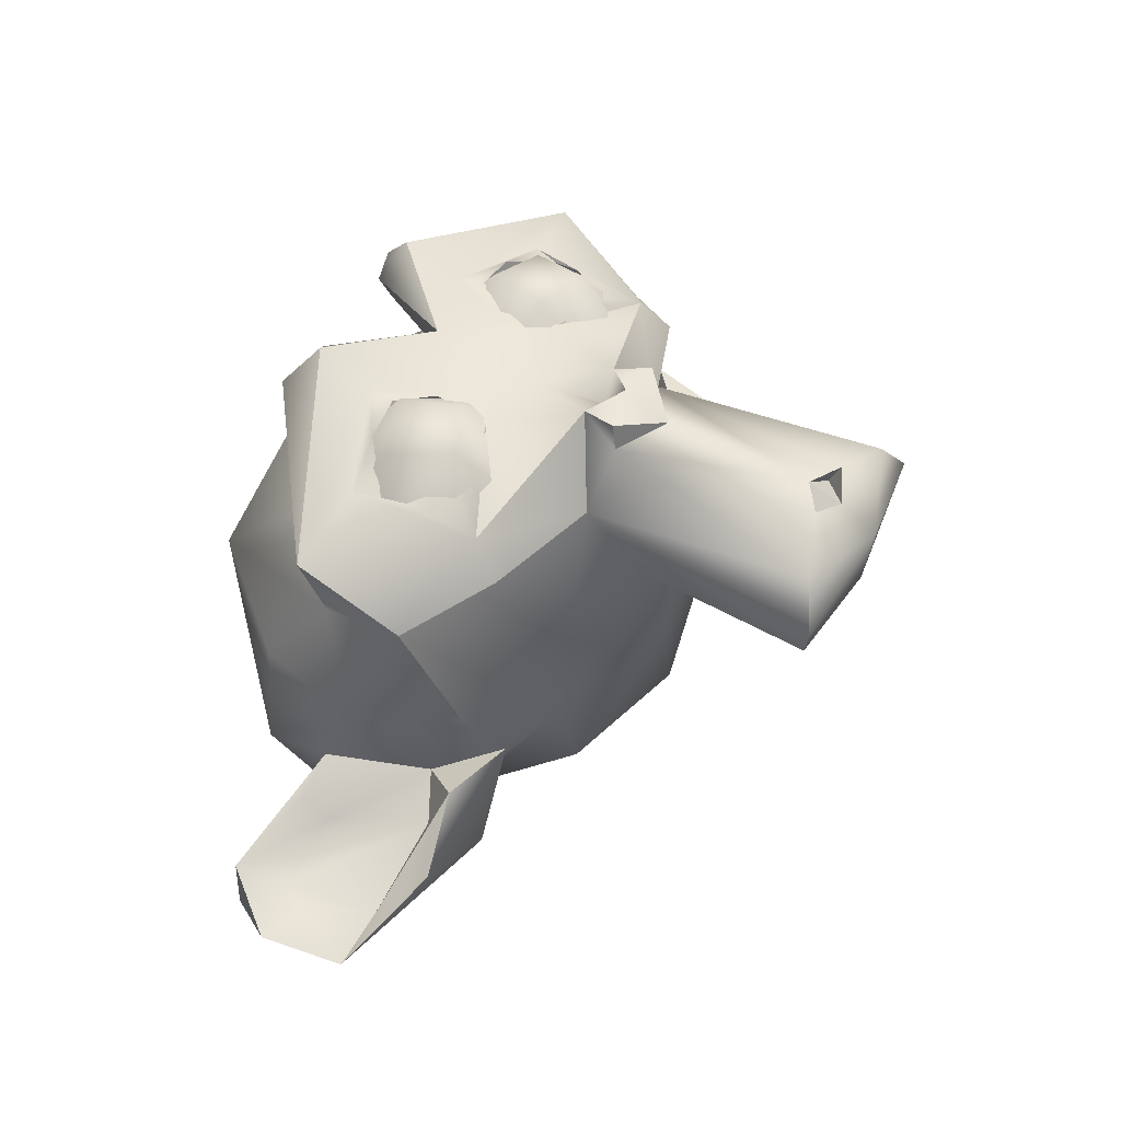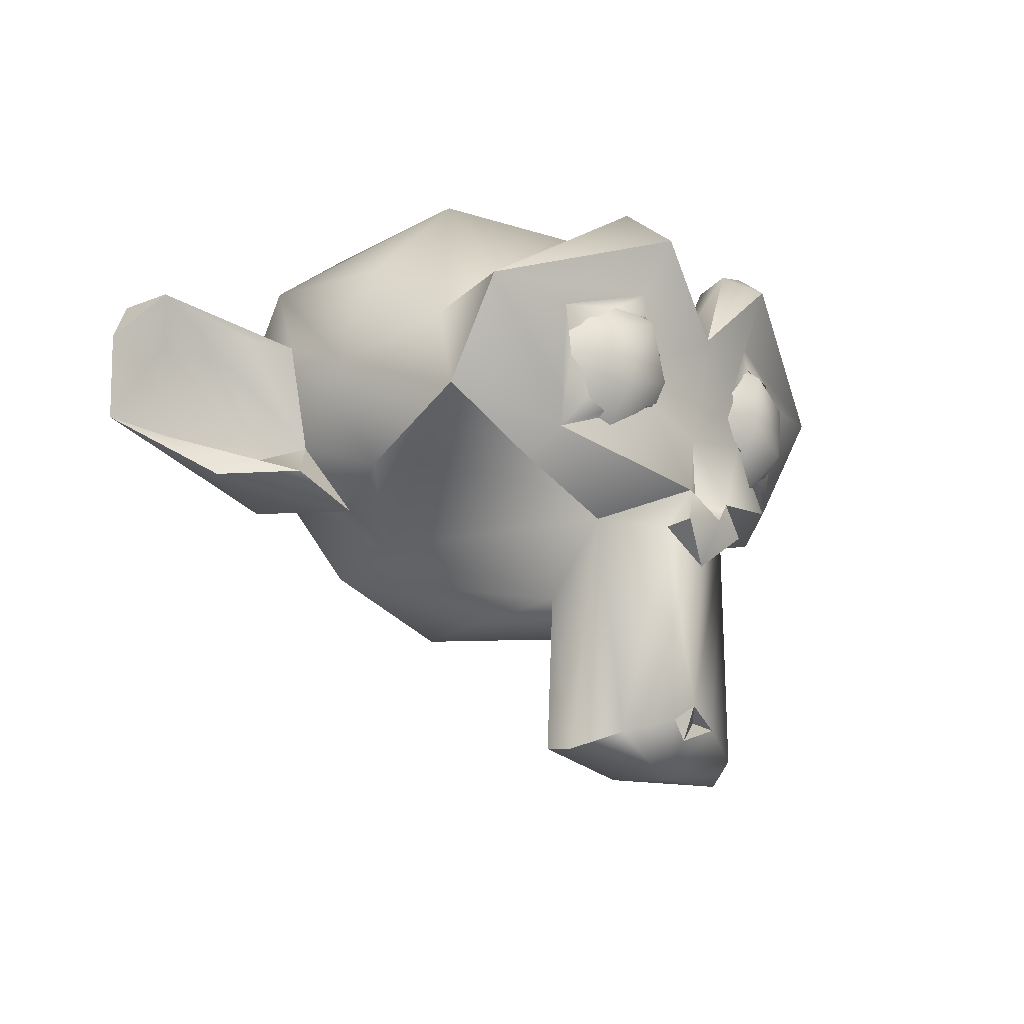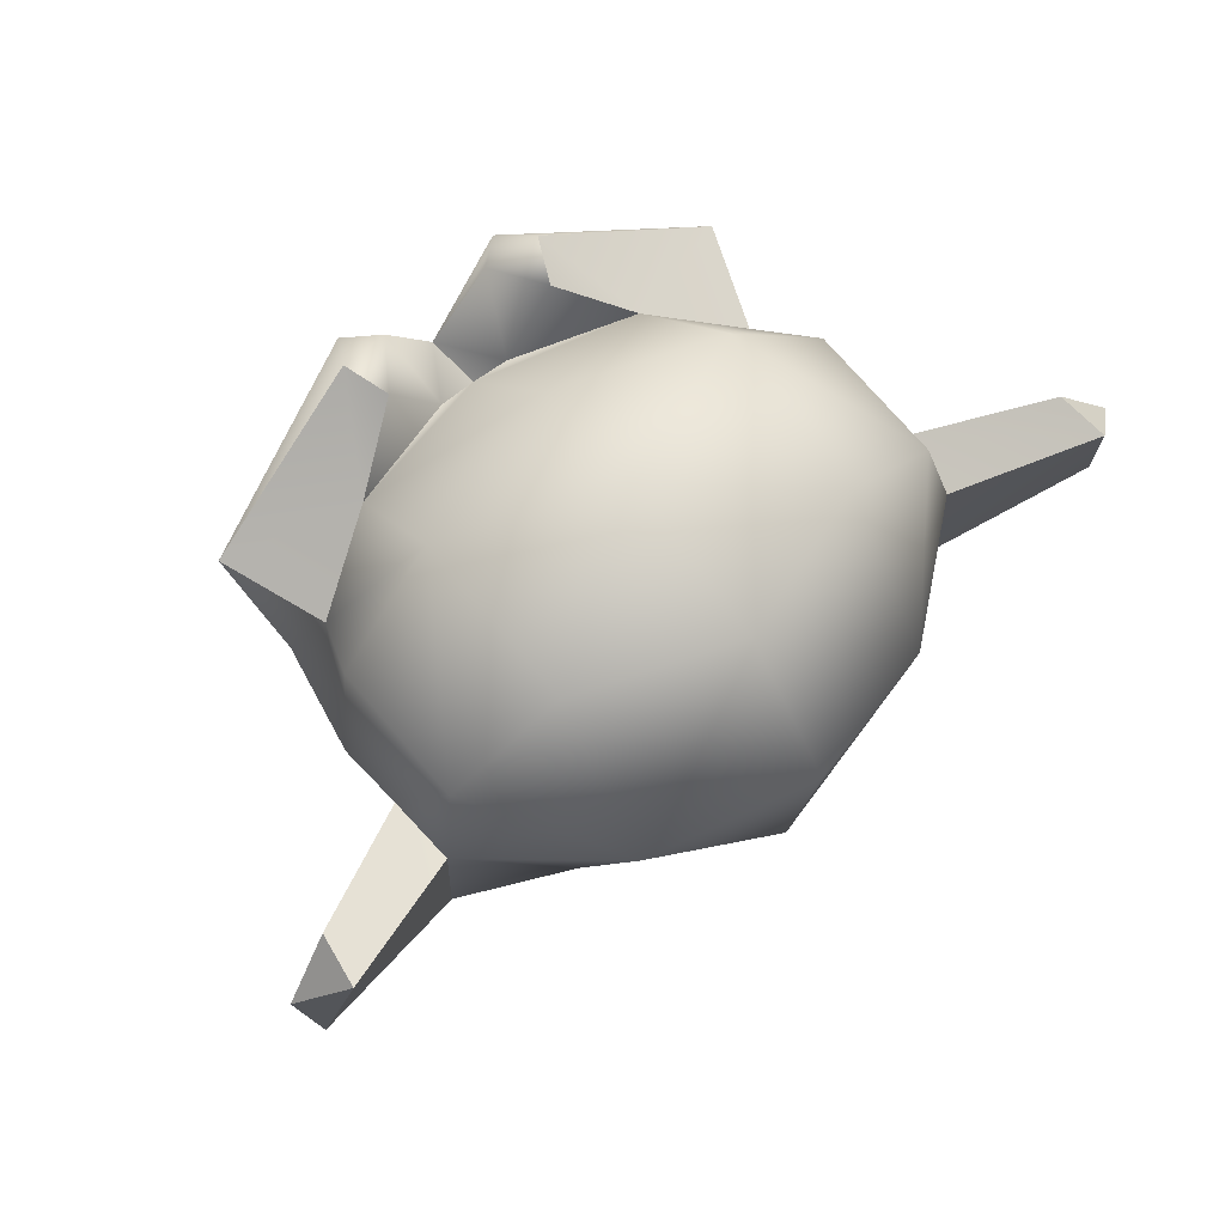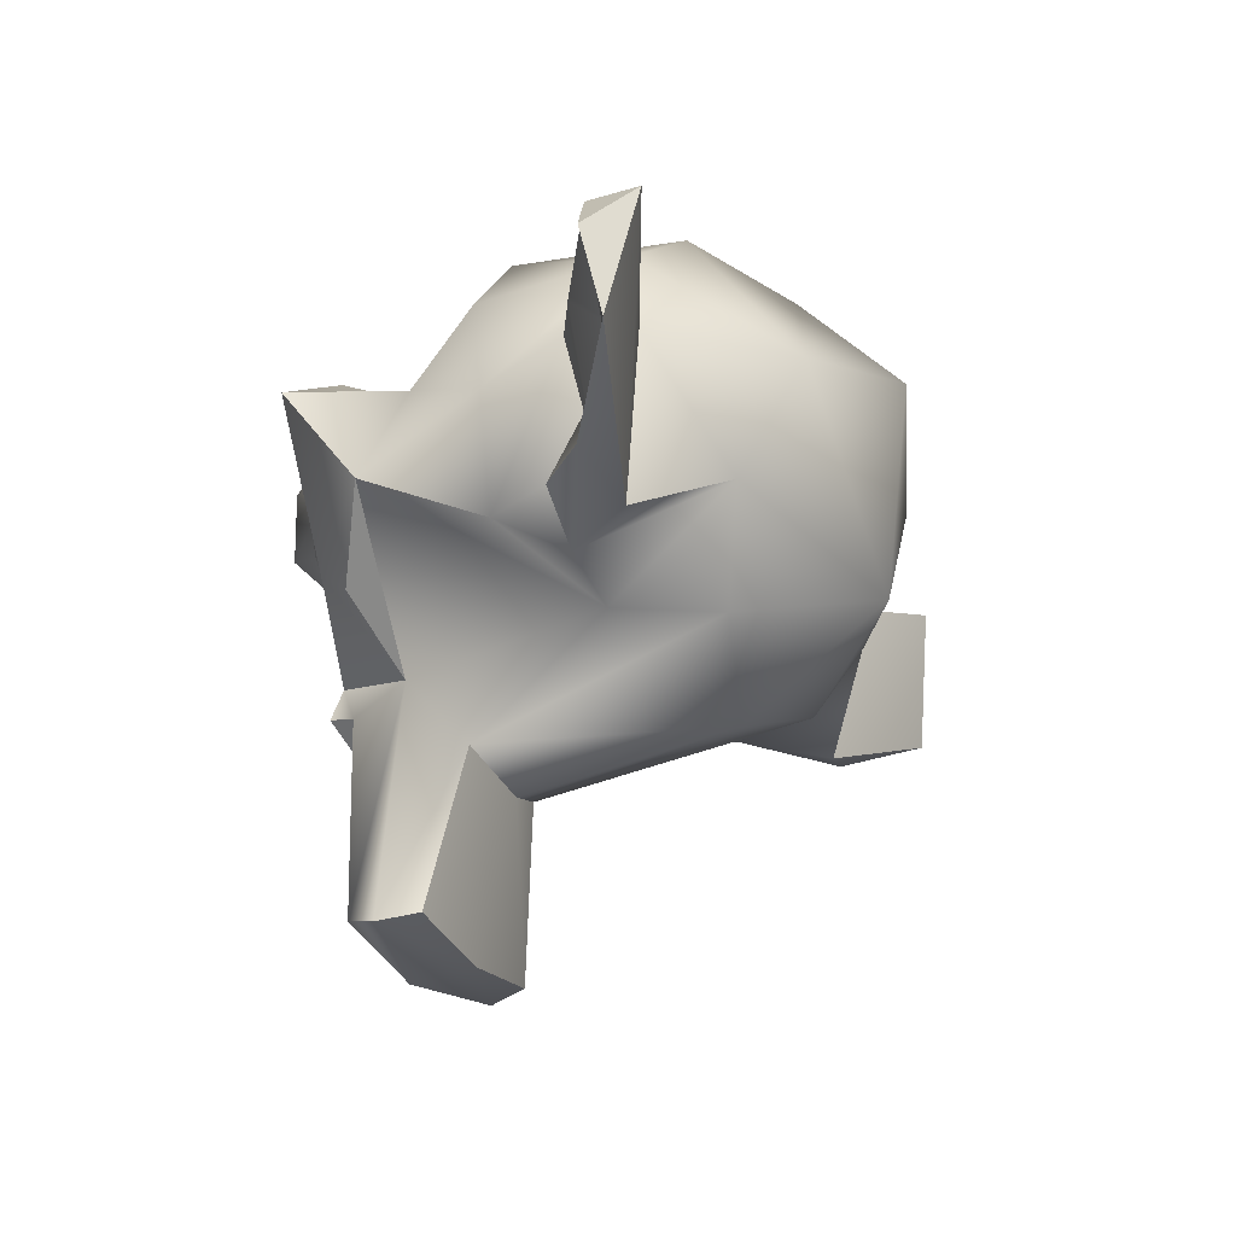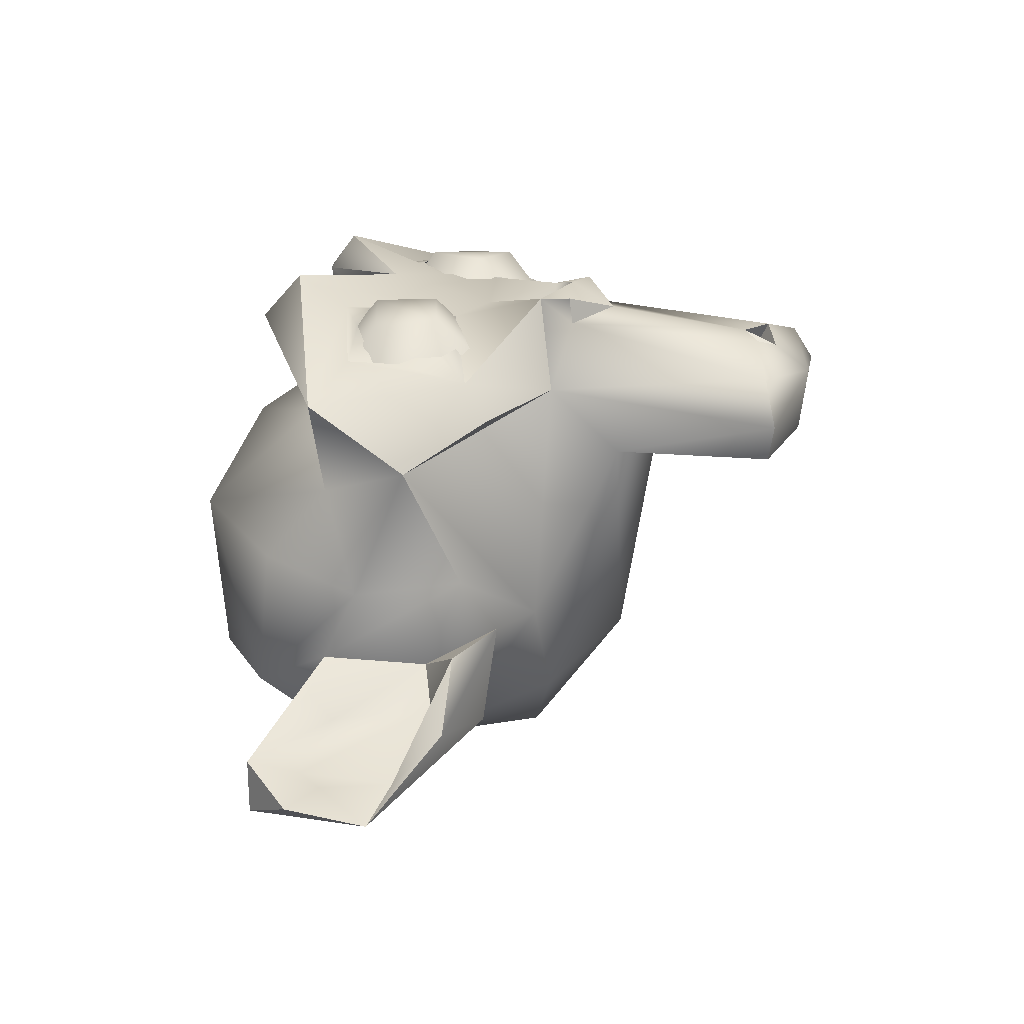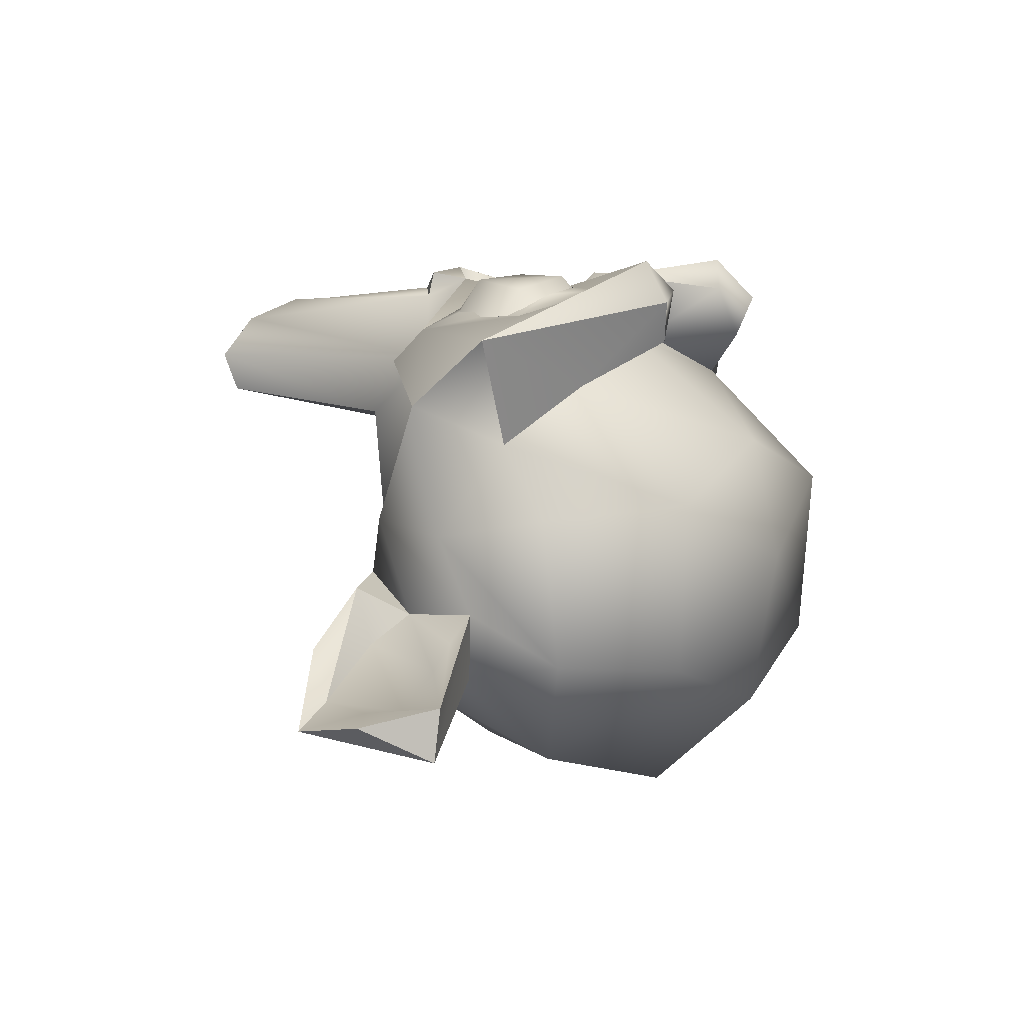
<metadata>
{"format":"obj","ext":"obj","renderer":"f3d","projection":"perspective","resolution":1024,"background":"white","views":[{"elev":48.4,"azim":-63.7,"up":"+Z"},{"elev":-18.6,"azim":-50.3,"up":"+Y"},{"elev":67.6,"azim":142.3,"up":"+Y"},{"elev":-26.7,"azim":111.9,"up":"+Y"},{"elev":22.3,"azim":-73.9,"up":"+Z"},{"elev":7.2,"azim":120.9,"up":"+Z"}]}
</metadata>
<code>
o Suzanne
v 0.5469 0.05469 0.5781
v -0.5469 0.05469 0.5781
v -0.3488 -0.03989 0.6262
v 0.3488 -0.03989 0.6262
v 0.2431 0.1832 0.8096
v 0.1562 0.05469 0.6484
v -0.1562 0.05469 0.6484
v -0.06562 0.2415 0.6643
v 0.06562 0.2415 0.6643
v 0.2938 0.3635 0.8052
v 0.1562 0.4375 0.6484
v -0.1562 0.4375 0.6484
v 0.3516 0.5156 0.6172
v -0.3516 0.5156 0.6172
v -0.2938 0.3635 0.8052
v -0.4671 0.3084 0.7681
v 0.5469 0.4375 0.5781
v -0.5469 0.4375 0.5781
v 0.6333 0.242 0.5665
v -0.6333 0.242 0.5665
v 0.4671 0.3084 0.7681
v -0.2431 0.1832 0.8096
v 0.4116 0.1298 0.7947
v -0.4116 0.1298 0.7947
v 0 0.4008 0.8057
v 0 -0.7691 0.7158
v 0 -0.1875 0.7969
v 0 0.455 0.6151
v 0 0.8984 -0.5469
v 0 0.5625 -0.8516
v 0 -0.3828 -0.3516
v -0.2268 -0.1926 0.5337
v 0.2268 -0.1926 0.5337
v -0.3645 -0.9349 0.5275
v 0.3645 -0.9349 0.5275
v 0.5823 -0.08397 0.5387
v -0.5823 -0.08397 0.5387
v 0.8329 0.3986 0.6251
v 0.314 0.7435 0.7296
v -0.314 0.7435 0.7296
v 0.1635 0.6905 0.7627
v -0.1635 0.6905 0.7627
v 0.2616 0.482 0.7619
v 0.2316 0.1225 0.753
v 0.5399 -0.002377 0.6385
v 0.5727 0.3654 0.6882
v -0.2616 0.482 0.7619
v -0.09645 -0.8276 0.7126
v 0 -0.1953 0.75
v 0 -0.1406 0.7422
v 0.09494 -0.1203 0.792
v -0.5399 -0.002377 0.6385
v -0.8329 0.3986 0.6251
v -0.2547 0.6408 0.8541
v 0.2547 0.6408 0.8541
v -0.09494 -0.1203 0.792
v 0.1415 -0.2382 0.7334
v 0.273 -0.8862 0.6498
v -0.273 -0.8862 0.6498
v 0 -0.9784 0.6002
v 0 0.08052 0.7368
v -0.1304 -0.2247 0.8118
v 0 -0.2031 0.8281
v 0.1304 -0.2247 0.8118
v 0 -0.3368 0.7577
v -0.1415 -0.2382 0.7334
v 0.09645 -0.8276 0.7126
v 0.09597 -0.7948 0.6429
v -0.09597 -0.7948 0.6429
v 0 -0.8702 0.6745
v -0.2316 0.1225 0.753
v -0.413 0.3885 0.7525
v -0.5727 0.3654 0.6882
v -0.5432 0.2127 0.6832
v -0.4608 0.1201 0.7078
v -0.3738 0.08654 0.7282
v 0.1973 0.2967 0.7616
v -0.1973 0.2967 0.7616
v 0.281 0.3966 0.7709
v 0.3738 0.08654 0.7282
v 0.4608 0.1201 0.7078
v 0.5432 0.2127 0.6832
v -0.5517 0.2881 0.6758
v 0.5517 0.2881 0.6758
v 0.413 0.3885 0.7525
v -0.281 0.3966 0.7709
v 0.1999 0.1727 0.7475
v -0.1999 0.1727 0.7475
v 0.1094 0.4609 0.6094
v -0.1094 0.4609 0.6094
v -0.2615 0.709 0.6062
v 0.2615 0.709 0.6062
v -0.4575 0.5286 0.4747
v -0.7117 0.4008 0.3073
v -0.7853 0.1193 0.4179
v 0.7853 0.1193 0.4179
v 0 0.8984 0.2891
v 0 0.9844 -0.07812
v 0 -0.08768 -0.7718
v 0 -0.955 0.4068
v 0 -0.4861 0.2986
v 0.8582 0.2601 0.03389
v -0.8582 0.2601 0.03389
v -0.8338 0.3522 -0.3912
v -0.4597 0.411 -0.7096
v -0.7297 -0.04279 0.05686
v 0.6373 -0.1316 -0.1293
v 0.5339 0.04708 -0.5384
v -0.5339 0.04708 -0.5384
v -0.2141 -0.4102 0.3419
v 0.3255 -0.9125 0.409
v -0.3255 -0.9125 0.409
v 0.2141 -0.4102 0.3419
v -0.3499 -0.2272 -0.4437
v 0.3499 -0.2272 -0.4437
v 0.4531 0.8672 -0.3828
v -0.4531 0.8672 -0.3828
v -0.4761 0.8991 0.1288
v 0.4761 0.8991 0.1288
v 0.4575 0.5286 0.4747
v 0.7117 0.4008 0.3073
v -0.7815 0.5761 0.09585
v 0.7815 0.5761 0.09585
v 0.7708 0.6232 -0.3424
v -0.7708 0.6232 -0.3424
v 0.4597 0.411 -0.7096
v -0.445 -0.2028 -0.148
v 0.445 -0.2028 -0.148
v -0.6373 -0.1316 -0.1293
v -1.038 -0.07597 -0.3096
v -1.318 0.07179 -0.4914
v -1.363 0.3109 -0.4454
v -1.208 0.4894 -0.3964
v 0.8528 0.3678 -0.1935
v -0.9809 0.3765 -0.2585
v 1.208 0.4894 -0.3964
v 1.234 0.2487 -0.4335
v 1.038 -0.07597 -0.3096
v -0.8451 -0.0496 -0.1468
v 0.9809 0.3765 -0.2585
v 0.8451 -0.0496 -0.1468
v -1.147 0.04822 -0.4379
v -1.234 0.2487 -0.4335
v -0.9624 0.3059 -0.3511
v 0.7368 0.07251 -0.2343
v 0.7297 -0.04279 0.05686
v -0.7368 0.07251 -0.2343
v -0.8528 0.3678 -0.1935
v -0.8649 0.01608 -0.3143
v 0.9624 0.3059 -0.3511
v 1.168 0.3366 -0.4315
v 1.147 0.04822 -0.4379
v 0.8649 0.01608 -0.3143
v -1.168 0.3366 -0.4315
v -1.227 0.4808 -0.5528
v 1.227 0.4808 -0.5528
v 1.363 0.3109 -0.4454
v 1.318 0.07179 -0.4914
v -0.8251 -0.142 -0.3515
v 0.8251 -0.142 -0.3515
v 0.8338 0.3522 -0.3912
f 21 23 19
f 24 16 20
f 23 4 1
f 3 24 2
f 23 5 4
f 22 24 3
f 9 6 5
f 5 10 9
f 15 22 8
f 15 8 12
f 15 12 14
f 19 17 21
f 23 10 5
f 22 15 24
f 23 21 10
f 15 16 24
f 58 60 35
f 38 45 96
f 40 53 54
f 41 55 39
f 25 55 41
f 51 45 44
f 44 61 51
f 61 71 56
f 71 61 78
f 57 67 58
f 48 66 59
f 51 64 57
f 62 56 66
f 27 50 49
f 27 50 56
f 66 65 62
f 64 51 63
f 50 51 61
f 56 50 61
f 48 70 69
f 26 68 67
f 45 81 80
f 75 52 76
f 45 82 81
f 74 52 75
f 47 73 72
f 77 79 43
f 47 72 86
f 85 84 46
f 73 74 83
f 41 92 89
f 91 42 90
f 39 92 41
f 40 91 93
f 96 121 38
f 35 111 113
f 112 34 110
f 32 37 95
f 109 99 114
f 115 31 99
f 96 146 102
f 106 95 103
f 119 98 97
f 126 124 161
f 119 123 124
f 122 118 125
f 89 92 120
f 91 90 93
f 89 120 28
f 93 90 28
f 95 94 103
f 102 123 121
f 122 103 94
f 124 134 161
f 115 128 113
f 128 107 146
f 96 128 146
f 127 95 106
f 96 33 128
f 32 95 127
f 33 113 128
f 127 110 32
f 108 126 161
f 128 108 107
f 114 127 109
f 133 132 143
f 152 138 158
f 138 141 107
f 139 130 129
f 151 137 136
f 129 106 147
f 129 147 139
f 141 153 145
f 149 139 147
f 148 135 147
f 145 150 140
f 152 153 141
f 153 151 150
f 154 149 144
f 153 150 145
f 144 149 147
f 154 142 149
f 151 152 137
f 157 156 136
f 136 156 134
f 148 104 155
f 160 161 156
f 156 158 160
f 131 155 159
f 156 157 158
f 131 132 155
f 161 160 108
f 159 104 109
f 19 23 1
f 2 24 20
f 4 5 6
f 7 22 3
f 8 22 7
f 10 11 9
f 10 13 11
f 14 18 16 15
f 58 35 33 57
f 20 16 18
f 59 34 60
f 32 34 59 66
f 45 51 33 36
f 32 56 52 37
f 43 46 38 55
f 36 96 45
f 52 95 37
f 53 95 52
f 39 55 38
f 42 40 54
f 25 42 54
f 47 54 53 73
f 46 82 45 38
f 73 53 52 74
f 77 43 55 25
f 56 71 52
f 78 25 54 47
f 60 58 67 70
f 77 25 61
f 61 25 78
f 44 77 61
f 48 59 60 70
f 26 67 57 65
f 26 65 66 48
f 89 28 25 41
f 27 51 50
f 57 64 65
f 27 63 51
f 56 63 27
f 62 63 56
f 63 65 64
f 62 65 63
f 33 51 57
f 66 56 32
f 67 68 70
f 26 48 69
f 26 70 68
f 69 70 26
f 44 45 80
f 76 52 71
f 43 85 46
f 78 47 86
f 43 79 85
f 72 73 83
f 46 84 82
f 77 44 87
f 88 71 78
f 25 28 90 42
f 120 39 38 121
f 40 42 91
f 39 120 92
f 93 94 53 40
f 111 100 101 113
f 95 53 94
f 112 110 101 100
f 100 111 35 60
f 34 112 100 60
f 113 101 31 115
f 33 35 113
f 110 34 32
f 33 96 36
f 108 115 99
f 114 99 31
f 31 101 110 114
f 99 30 126 108
f 13 10 21 17
f 99 109 105 30
f 116 29 98 119
f 118 97 98
f 98 29 117 118
f 126 30 29 116
f 29 30 105 117
f 121 123 119 120
f 105 104 125
f 126 116 124
f 125 117 105
f 116 119 124
f 125 118 117
f 118 122 94 93
f 97 28 120 119
f 97 118 93 28
f 124 123 102 134
f 96 102 121
f 103 122 125 148
f 158 157 137 152
f 125 104 148
f 114 110 127
f 127 106 129
f 109 104 105
f 127 129 109
f 115 108 128
f 134 140 136
f 133 135 148
f 136 137 157
f 131 142 143 132
f 136 140 150 151
f 142 131 130
f 138 152 141
f 139 142 130
f 154 133 143
f 133 154 144 135
f 134 102 146 145
f 107 145 146
f 107 141 145
f 134 145 140
f 148 147 106 103
f 147 135 144
f 142 139 149
f 151 153 152
f 154 143 142
f 138 107 160
f 159 129 130
f 158 138 160
f 159 130 131
f 132 133 155
f 133 148 155
f 134 156 161
f 159 155 104
f 107 108 160
f 159 109 129

</code>
